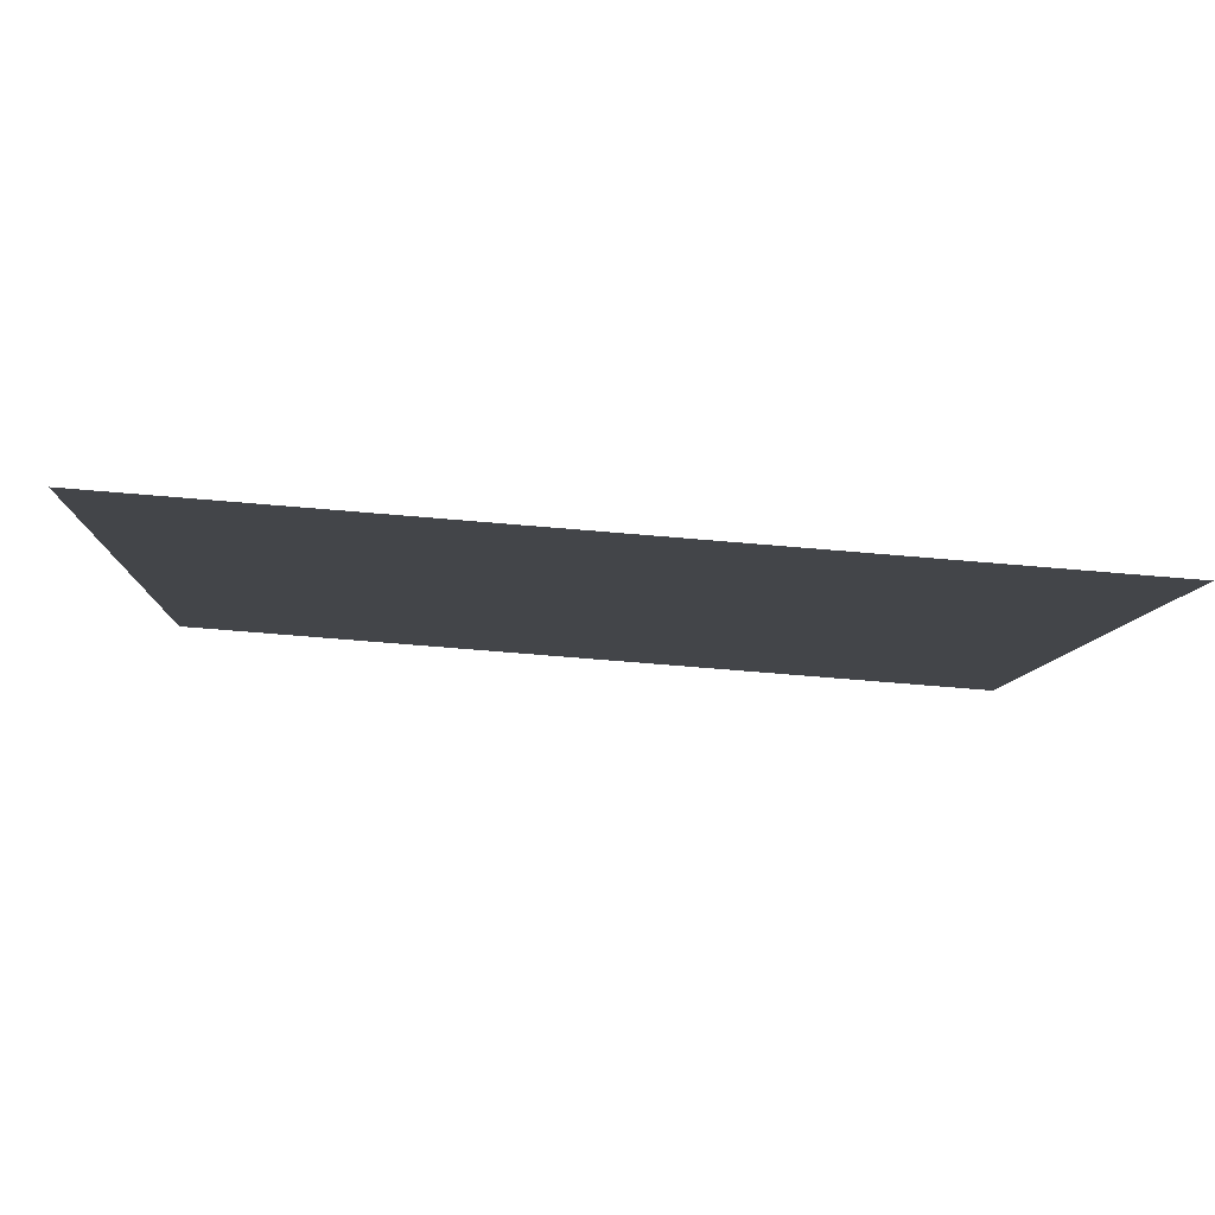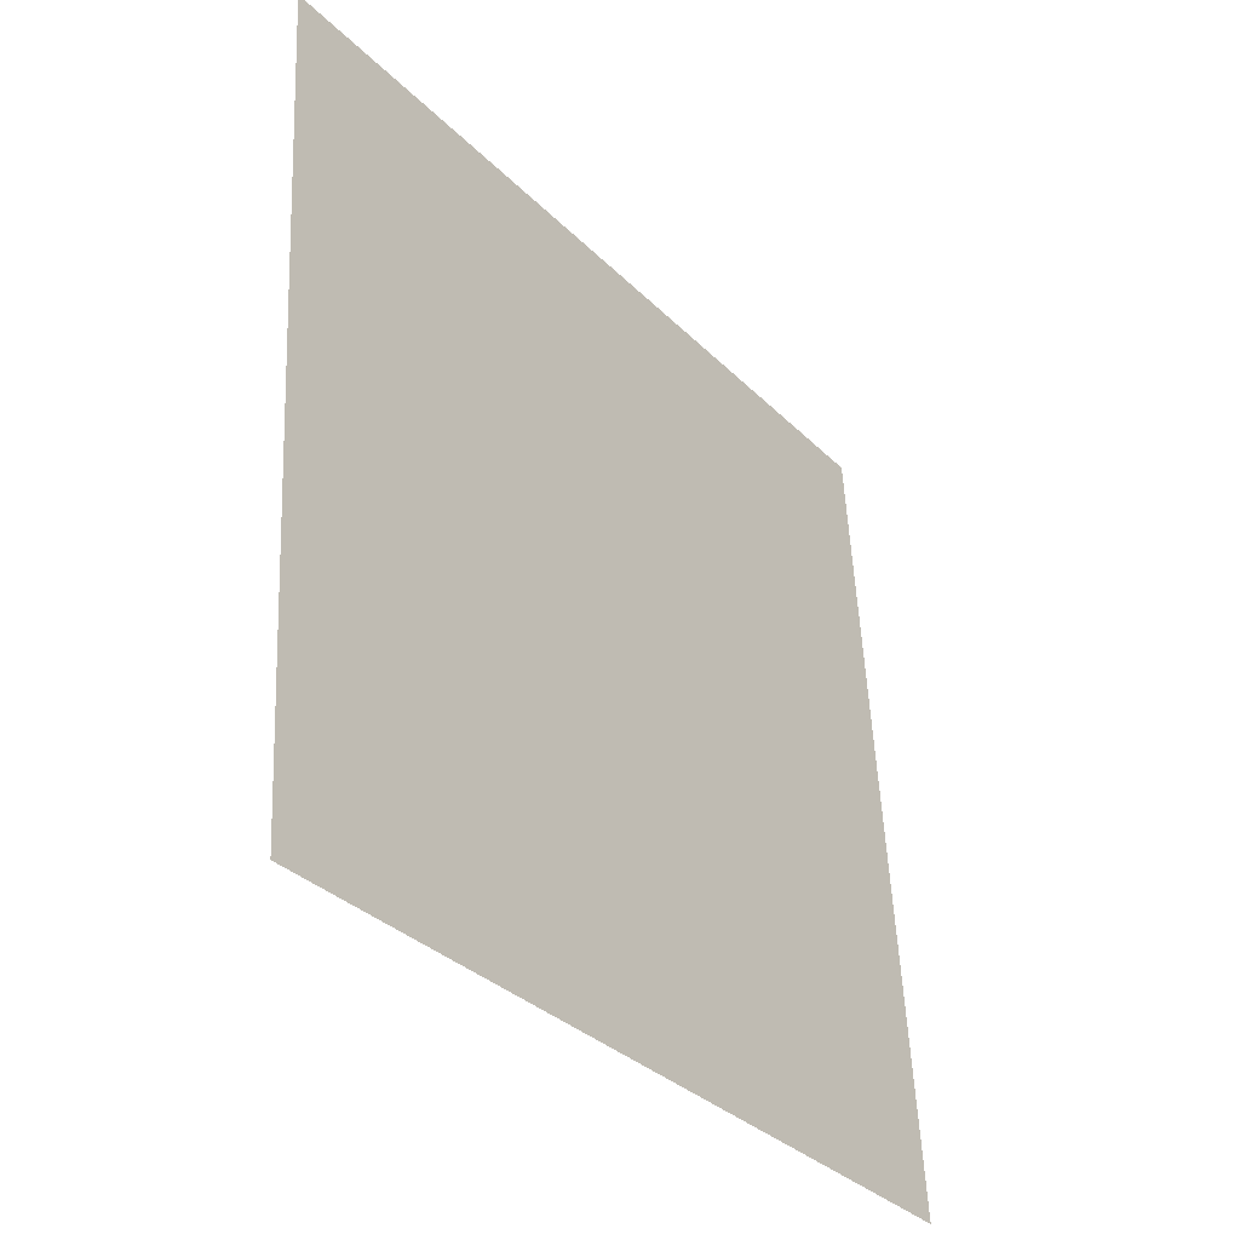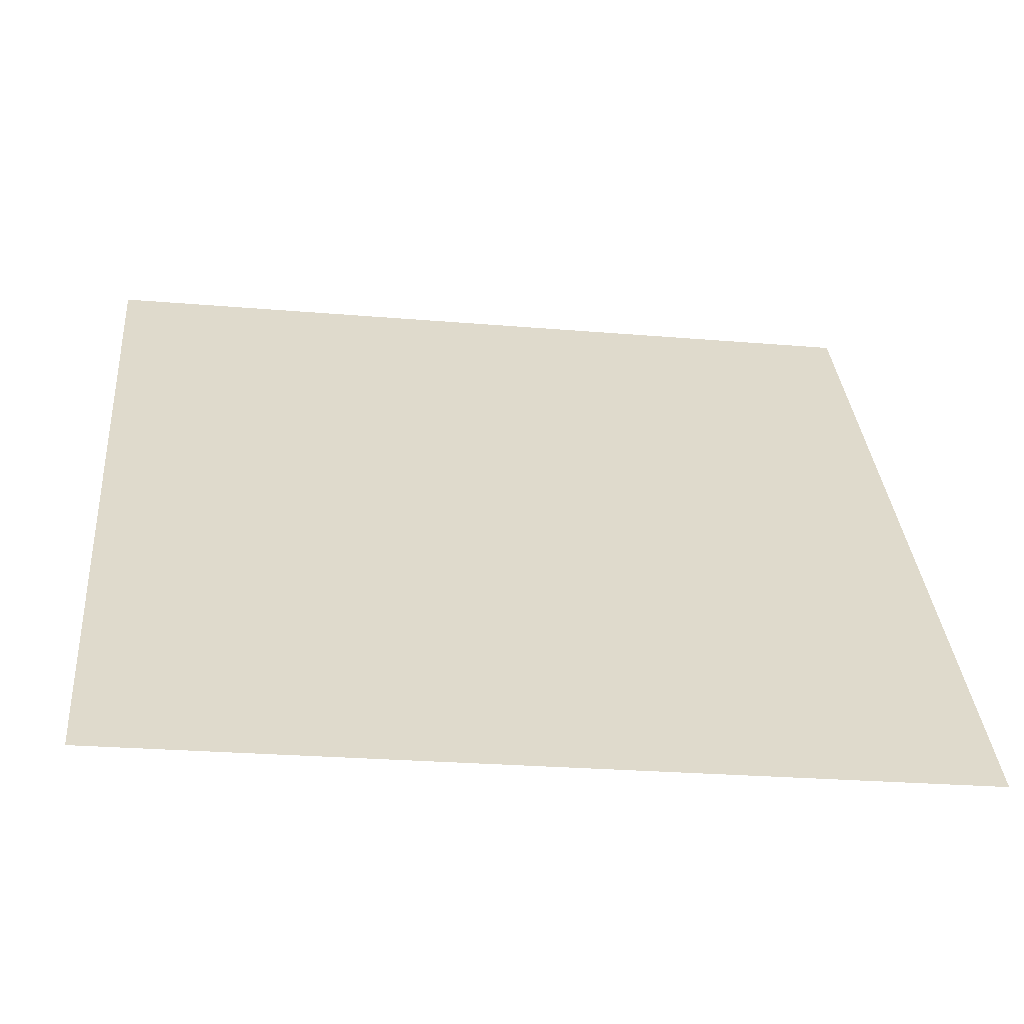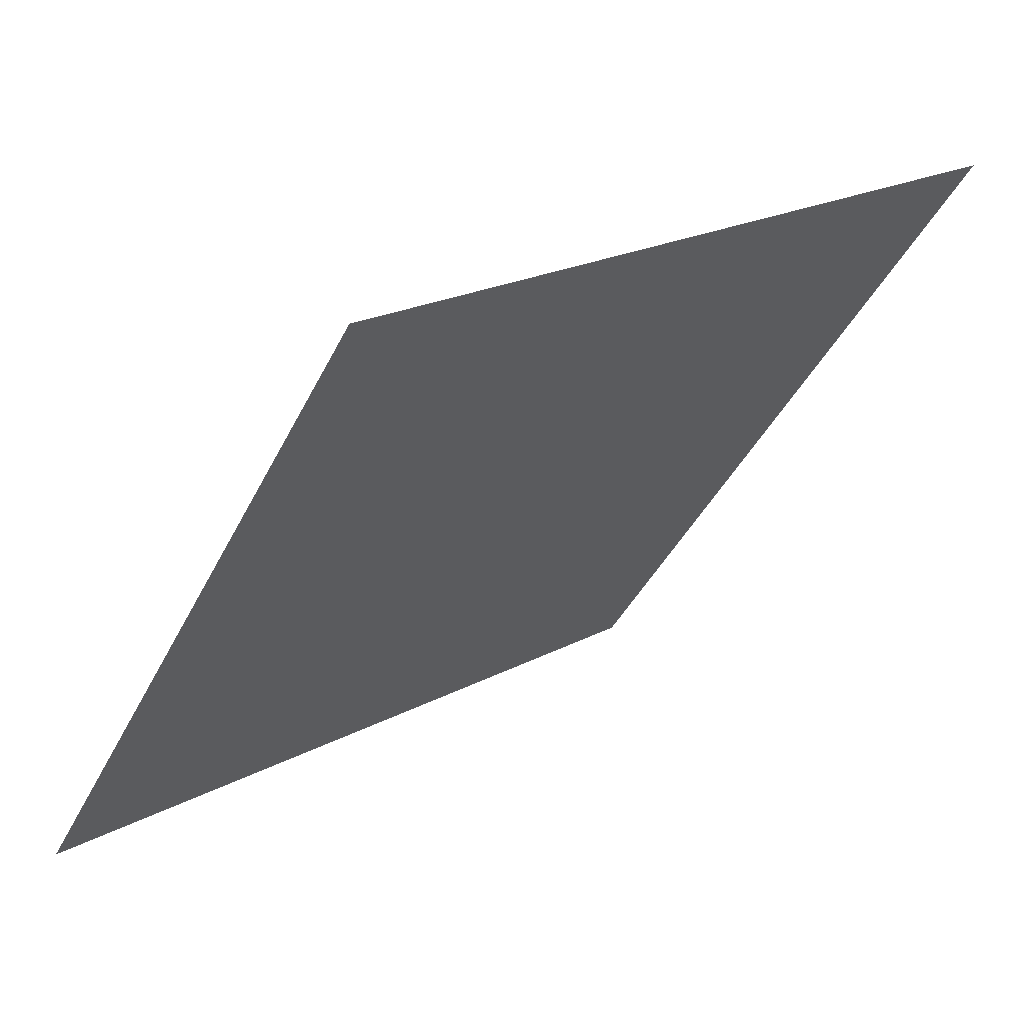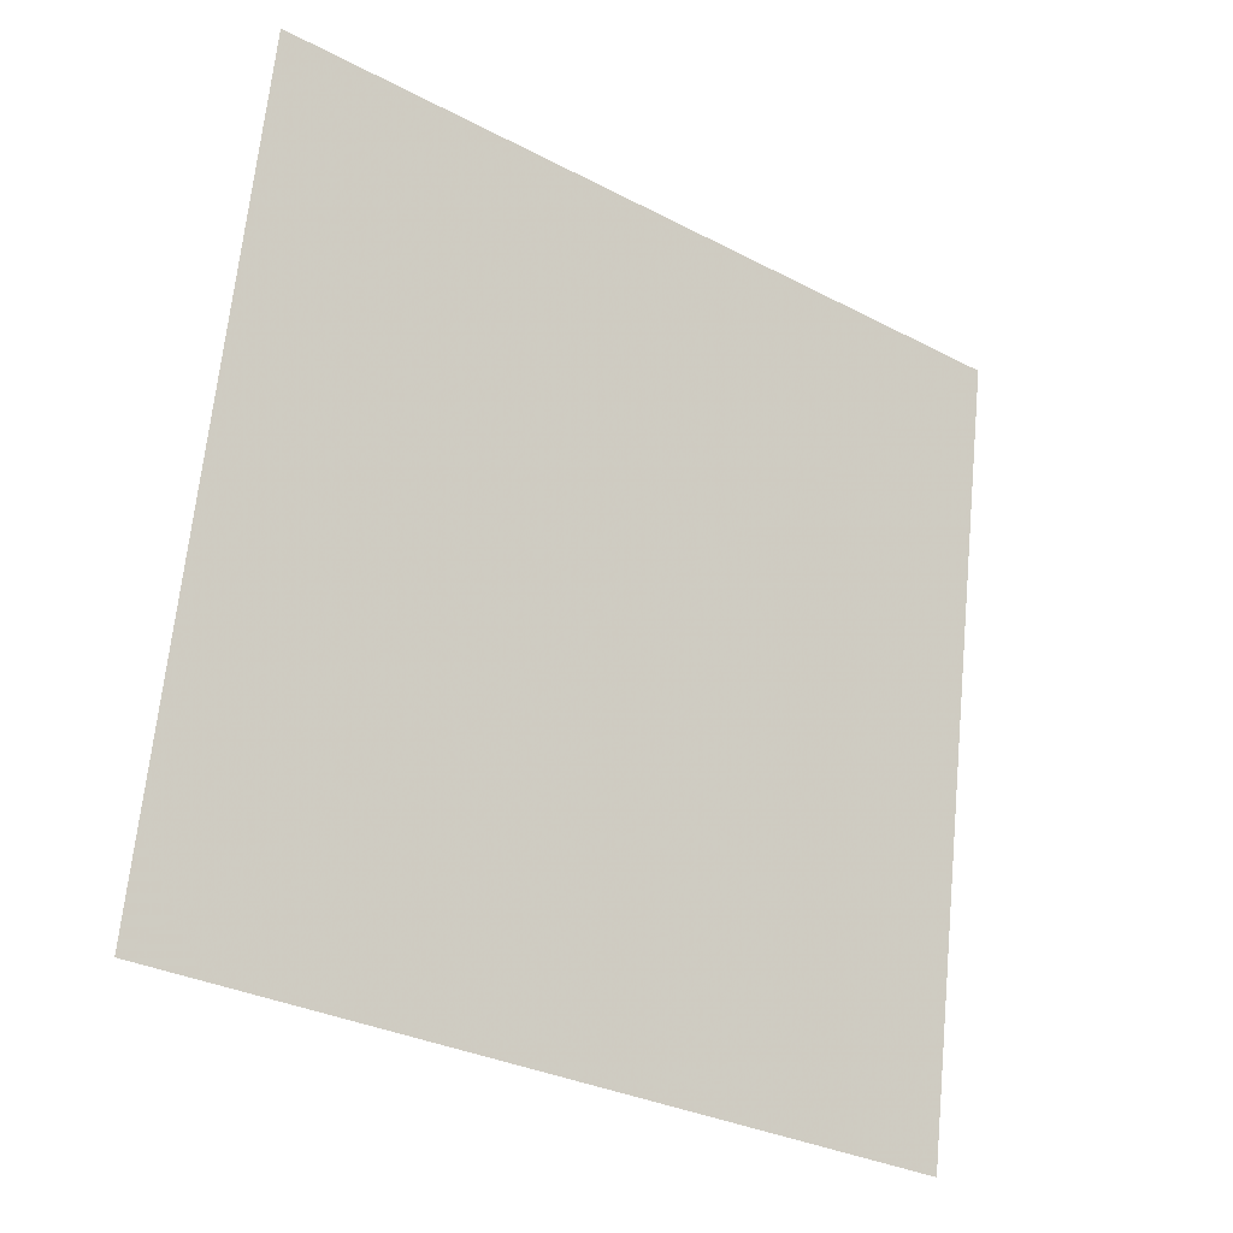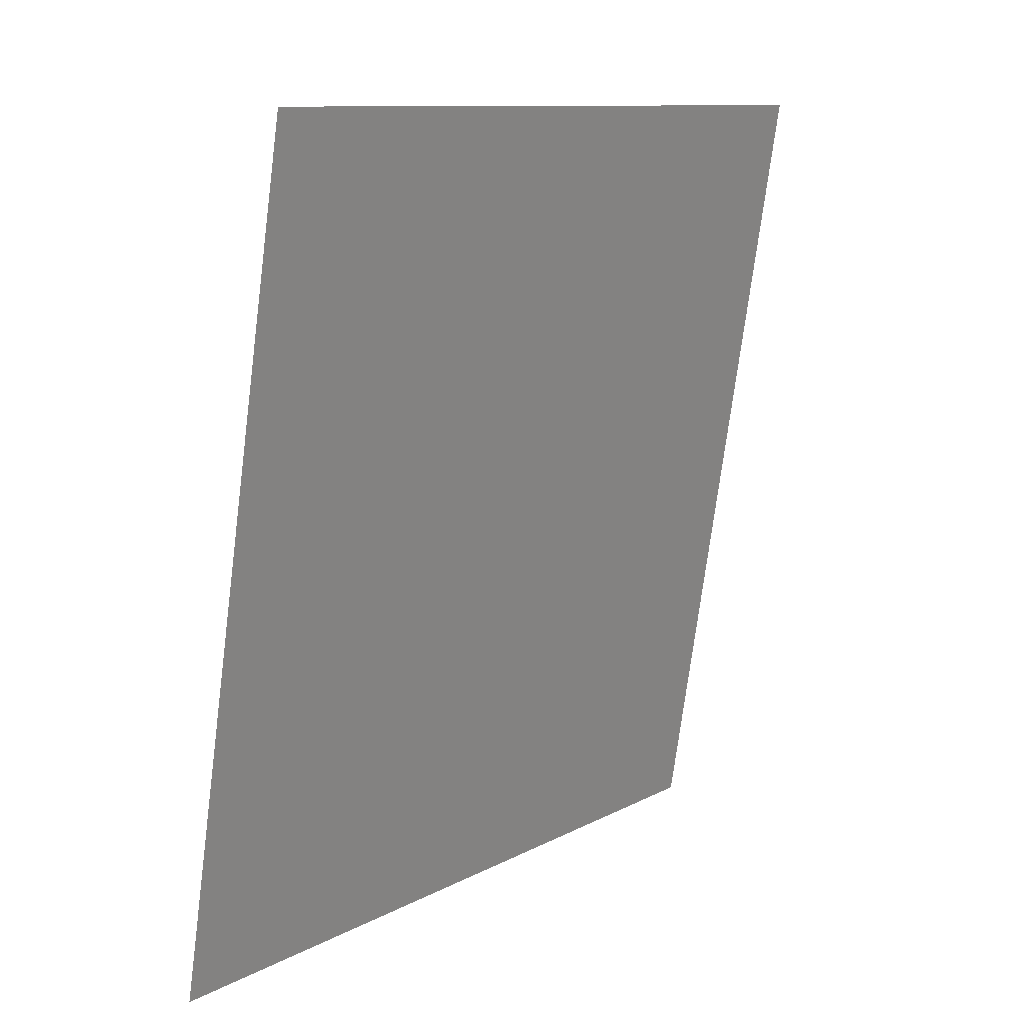
<metadata>
{"format":"obj","ext":"obj","renderer":"f3d","projection":"perspective","resolution":1024,"background":"white","views":[{"elev":-60.5,"azim":-6.3,"up":"+Z"},{"elev":55.3,"azim":-94.0,"up":"+Z"},{"elev":-21.1,"azim":-9.3,"up":"+Z"},{"elev":20.2,"azim":134.6,"up":"+Z"},{"elev":65.8,"azim":96.2,"up":"+Y"},{"elev":-74.5,"azim":81.3,"up":"+Z"}]}
</metadata>
<code>
v -0.1921 0.94 0.7087
v -0.1987 0.9401 0.7087
v -0.1986 0.944 0.714
v -0.192 0.9439 0.7139
f 4 3 2 1

</code>
